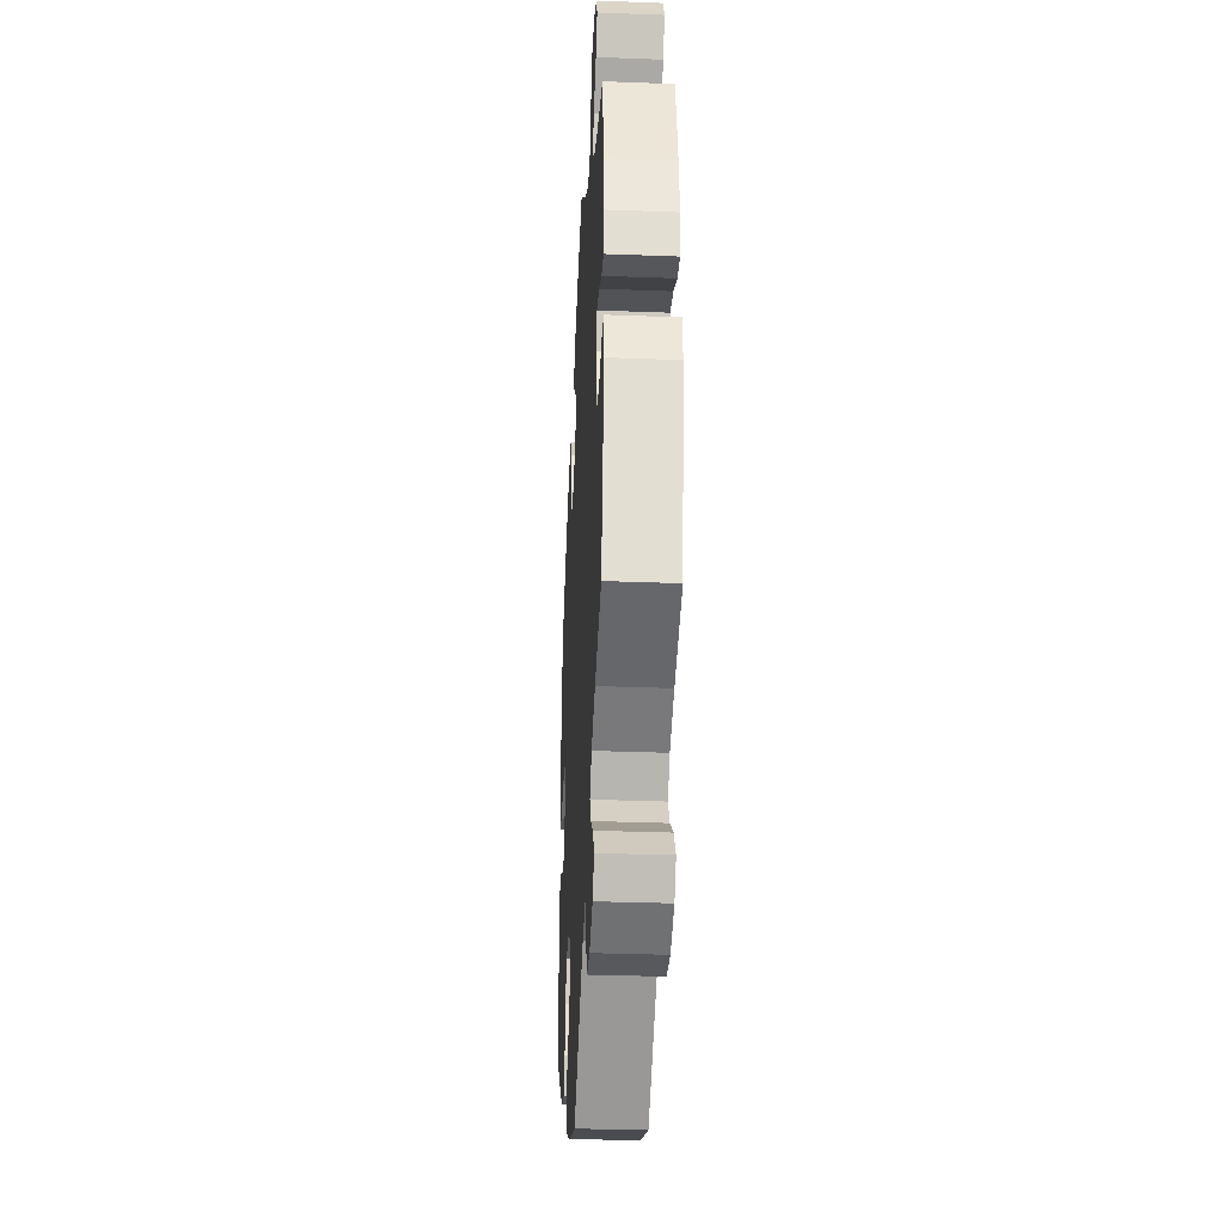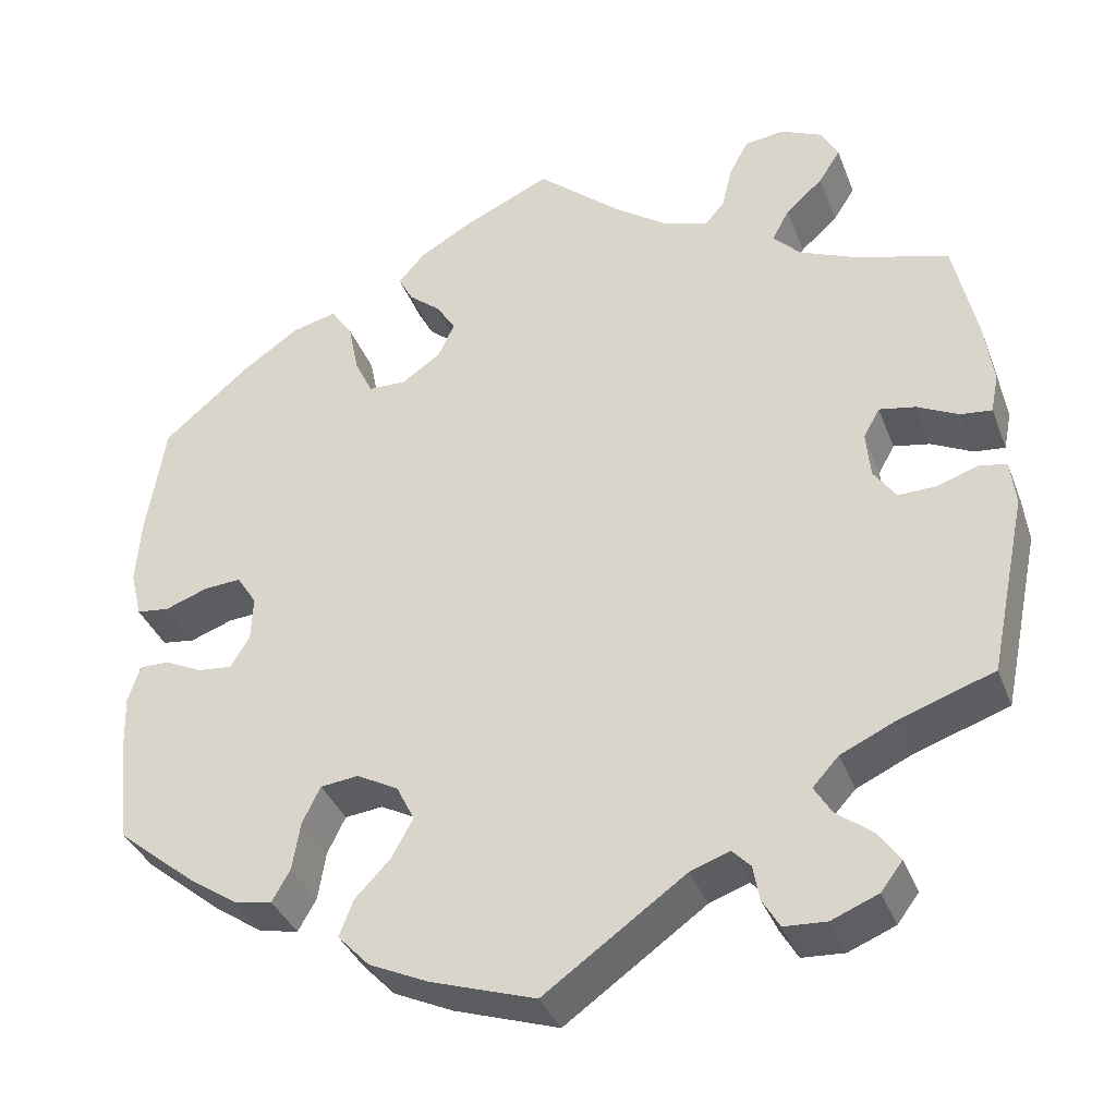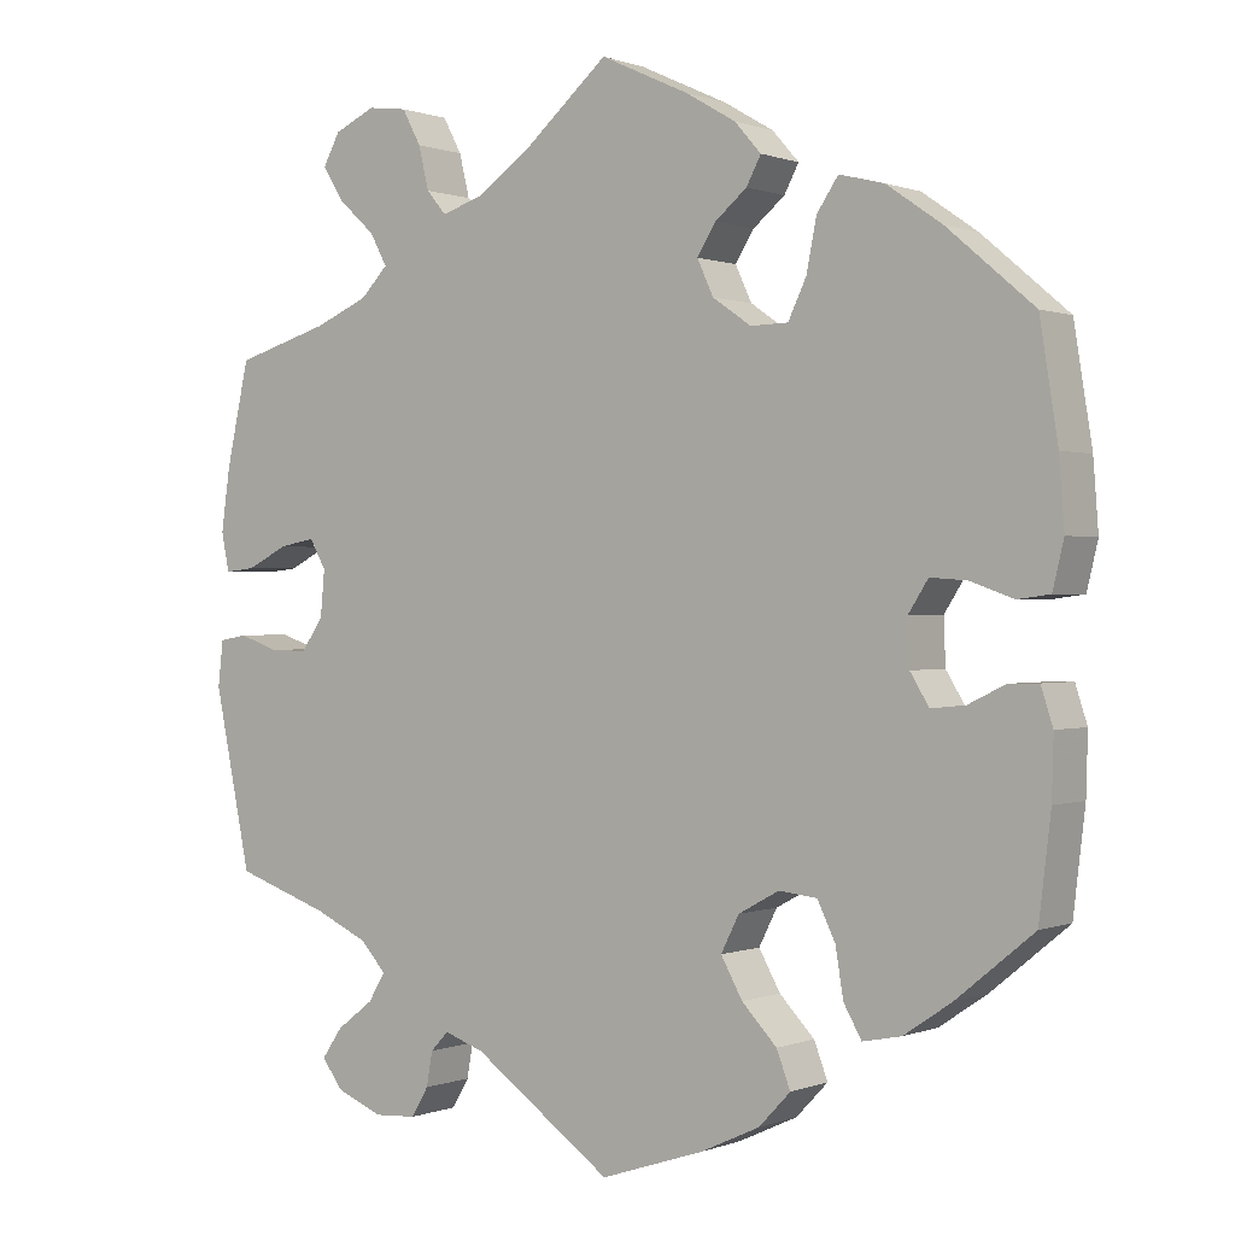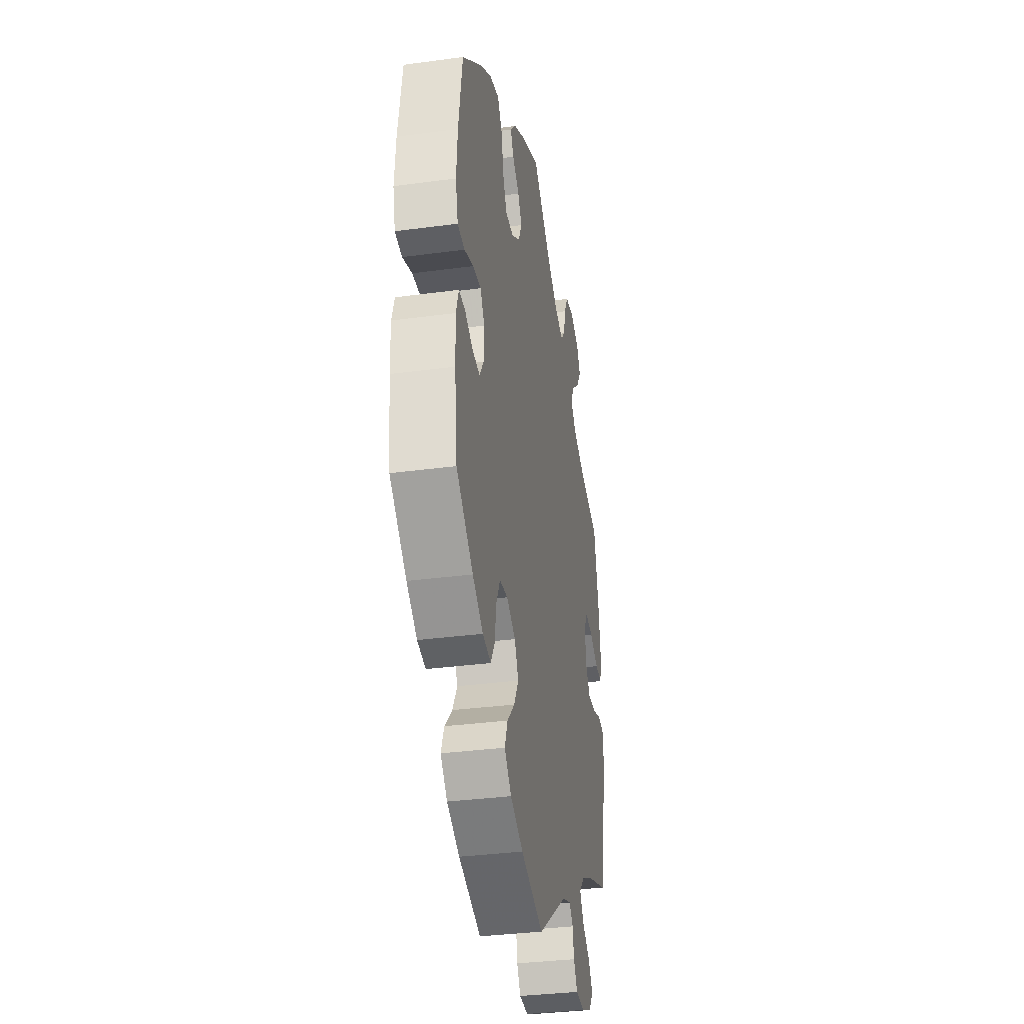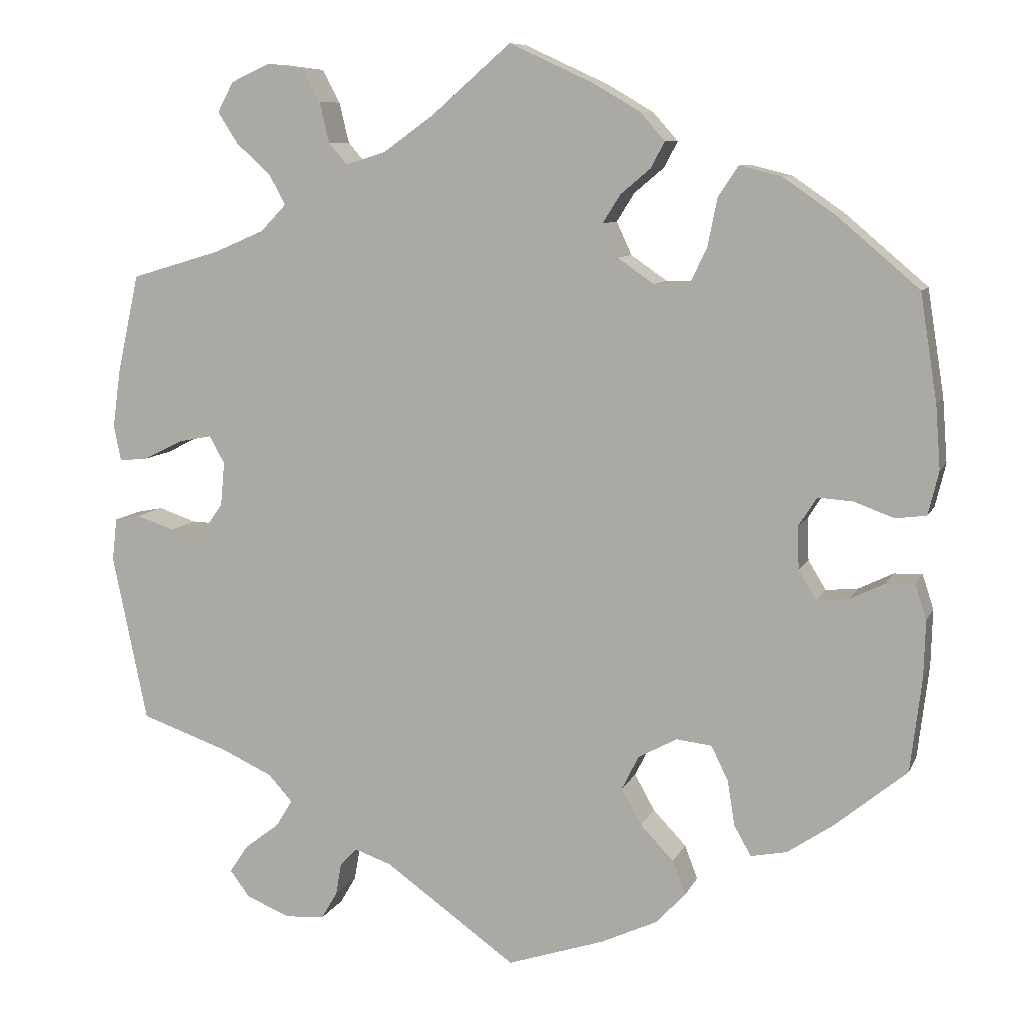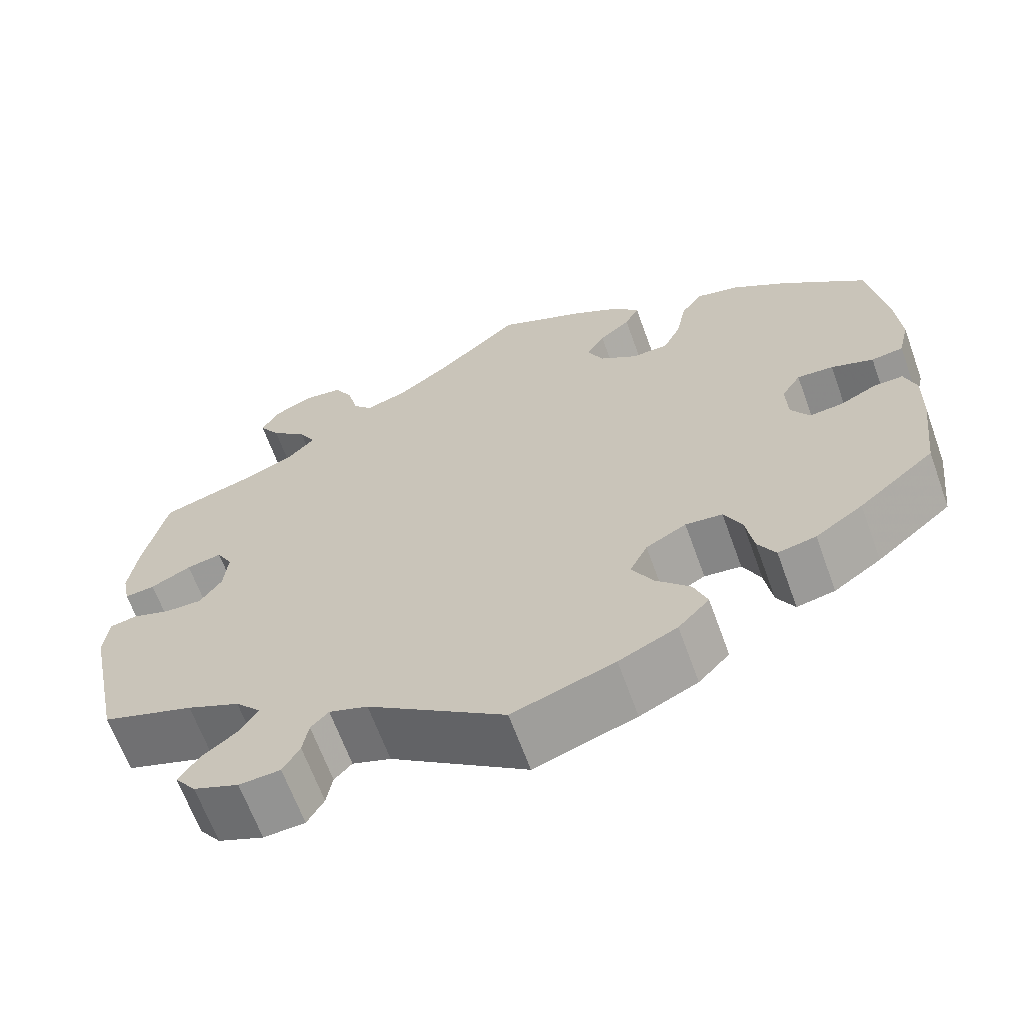
<metadata>
{"format":"obj","ext":"obj","renderer":"f3d","projection":"perspective","resolution":1024,"background":"white","views":[{"elev":-33.0,"azim":-93.0,"up":"+Z"},{"elev":-36.4,"azim":-160.5,"up":"+Z"},{"elev":0.4,"azim":35.8,"up":"+Z"},{"elev":-34.3,"azim":100.3,"up":"+Z"},{"elev":8.8,"azim":16.6,"up":"+Z"},{"elev":-65.2,"azim":19.9,"up":"+Z"}]}
</metadata>
<code>
v 0.41 0.07 -0.363
v 0.354 0.07 -0.401
v 0.309 0.07 -0.41
v 0.288 0.07 -0.373
v 0.279 0.07 -0.317
v 0.258 0.07 -0.274
v 0.214 0.07 -0.269
v 0.166 0.07 -0.295
v 0.145 0.07 -0.337
v 0.17 0.07 -0.382
v 0.211 0.07 -0.425
v 0.227 0.07 -0.467
v 0.19 0.07 -0.506
v 0.121 0.07 -0.538
v 0 0.07 -0.578
v -0.163 0.07 -0.462
v -0.209 0.07 -0.446
v -0.23 0.07 -0.468
v -0.237 0.07 -0.508
v -0.257 0.07 -0.542
v -0.306 0.07 -0.545
v -0.36 0.07 -0.523
v -0.385 0.07 -0.49
v -0.361 0.07 -0.455
v -0.318 0.07 -0.422
v -0.298 0.07 -0.389
v -0.328 0.07 -0.356
v -0.391 0.07 -0.327
v -0.501 0.07 -0.289
v -0.544 0.07 -0.081
v -0.538 0.07 -0.028
v -0.506 0.07 -0.022
v -0.459 0.07 -0.038
v -0.415 0.07 -0.039
v -0.389 0.07 -0.002
v -0.384 0.07 0.052
v -0.403 0.07 0.086
v -0.445 0.07 0.078
v -0.493 0.07 0.054
v -0.529 0.07 0.05
v -0.538 0.07 0.095
v -0.528 0.07 0.167
v -0.501 0.07 0.289
v -0.39 0.07 0.322
v -0.327 0.07 0.349
v -0.295 0.07 0.382
v -0.315 0.07 0.419
v -0.358 0.07 0.458
v -0.383 0.07 0.497
v -0.363 0.07 0.534
v -0.315 0.07 0.556
v -0.269 0.07 0.55
v -0.247 0.07 0.509
v -0.235 0.07 0.459
v -0.212 0.07 0.432
v -0.162 0.07 0.448
v -0.099 0.07 0.493
v -0.001 0.07 0.578
v 0.103 0.07 0.53
v 0.161 0.07 0.496
v 0.192 0.07 0.461
v 0.175 0.07 0.429
v 0.138 0.07 0.398
v 0.116 0.07 0.363
v 0.135 0.07 0.322
v 0.18 0.07 0.291
v 0.224 0.07 0.292
v 0.245 0.07 0.336
v 0.257 0.07 0.396
v 0.282 0.07 0.433
v 0.334 0.07 0.42
v 0.399 0.07 0.375
v 0.5 0.07 0.289
v 0.521 0.07 0.157
v 0.527 0.07 0.078
v 0.514 0.07 0.024
v 0.476 0.07 0.019
v 0.426 0.07 0.037
v 0.383 0.07 0.04
v 0.36 0.07 0.004
v 0.362 0.07 -0.049
v 0.384 0.07 -0.085
v 0.424 0.07 -0.081
v 0.467 0.07 -0.06
v 0.502 0.07 -0.059
v 0.516 0.07 -0.102
v 0.514 0.07 -0.172
v 0.5 0.07 -0.289
v 0.41 0 -0.363
v 0.354 0 -0.401
v 0.309 0 -0.41
v 0.288 0 -0.373
v 0.279 0 -0.317
v 0.258 0 -0.274
v 0.214 0 -0.269
v 0.166 0 -0.295
v 0.145 0 -0.337
v 0.17 0 -0.382
v 0.211 0 -0.425
v 0.227 0 -0.467
v 0.19 0 -0.506
v 0.121 0 -0.538
v 0 0 -0.578
v -0.163 0 -0.462
v -0.209 0 -0.446
v -0.23 0 -0.468
v -0.237 0 -0.508
v -0.257 0 -0.542
v -0.306 0 -0.545
v -0.36 0 -0.523
v -0.385 0 -0.49
v -0.361 0 -0.455
v -0.318 0 -0.422
v -0.298 0 -0.389
v -0.328 0 -0.356
v -0.391 0 -0.327
v -0.501 0 -0.289
v -0.544 0 -0.081
v -0.538 0 -0.028
v -0.506 0 -0.022
v -0.459 0 -0.038
v -0.415 0 -0.039
v -0.389 0 -0.002
v -0.384 0 0.052
v -0.403 0 0.086
v -0.445 0 0.078
v -0.493 0 0.054
v -0.529 0 0.05
v -0.538 0 0.095
v -0.528 0 0.167
v -0.501 0 0.289
v -0.39 0 0.322
v -0.327 0 0.349
v -0.295 0 0.382
v -0.315 0 0.419
v -0.358 0 0.458
v -0.383 0 0.497
v -0.363 0 0.534
v -0.315 0 0.556
v -0.269 0 0.55
v -0.247 0 0.509
v -0.235 0 0.459
v -0.212 0 0.432
v -0.162 0 0.448
v -0.099 0 0.493
v -0.001 0 0.578
v 0.103 0 0.53
v 0.161 0 0.496
v 0.192 0 0.461
v 0.175 0 0.429
v 0.138 0 0.398
v 0.116 0 0.363
v 0.135 0 0.322
v 0.18 0 0.291
v 0.224 0 0.292
v 0.245 0 0.336
v 0.257 0 0.396
v 0.282 0 0.433
v 0.334 0 0.42
v 0.399 0 0.375
v 0.5 0 0.289
v 0.521 0 0.157
v 0.527 0 0.078
v 0.514 0 0.024
v 0.476 0 0.019
v 0.426 0 0.037
v 0.383 0 0.04
v 0.36 0 0.004
v 0.362 0 -0.049
v 0.384 0 -0.085
v 0.424 0 -0.081
v 0.467 0 -0.06
v 0.502 0 -0.059
v 0.516 0 -0.102
v 0.514 0 -0.172
v 0.5 0 -0.289
f 83 84 85 86
f 82 83 86 87
f 75 76 77 78
f 75 78 79
f 74 75 79
f 73 74 79
f 72 73 79 80
f 68 69 70 71
f 67 68 71 72
f 60 61 62 63
f 60 63 64
f 57 58 59 60
f 56 57 60 64
f 55 56 64 65
f 51 52 53 54
f 49 50 51 54
f 47 48 49 54
f 46 47 54 55
f 45 46 55 65
f 41 42 43 44
f 38 39 40 41
f 37 38 41 44
f 36 37 44 45
f 30 31 32 33
f 28 29 30 33
f 27 28 33 34
f 26 27 34 35
f 22 23 24 25
f 22 25 26
f 21 22 26
f 18 19 20 21
f 17 18 21 26
f 16 17 26 35
f 10 11 12 13
f 9 10 13 14
f 2 3 4 5
f 2 5 6
f 1 2 6
f 82 87 88 1
f 67 72 80
f 66 67 80 81
f 65 66 81
f 9 14 15 16
f 8 9 16 35
f 7 8 35 36
f 81 82 1 6
f 36 45 65 81
f 6 7 36 81
f 174 173 172 171
f 175 174 171 170
f 166 165 164 163
f 167 166 163
f 167 163 162
f 167 162 161
f 168 167 161 160
f 159 158 157 156
f 160 159 156 155
f 151 150 149 148
f 152 151 148
f 148 147 146 145
f 152 148 145 144
f 153 152 144 143
f 142 141 140 139
f 142 139 138 137
f 142 137 136 135
f 143 142 135 134
f 153 143 134 133
f 132 131 130 129
f 129 128 127 126
f 132 129 126 125
f 133 132 125 124
f 121 120 119 118
f 121 118 117 116
f 122 121 116 115
f 123 122 115 114
f 113 112 111 110
f 114 113 110
f 114 110 109
f 109 108 107 106
f 114 109 106 105
f 123 114 105 104
f 101 100 99 98
f 102 101 98 97
f 93 92 91 90
f 94 93 90
f 94 90 89
f 89 176 175 170
f 168 160 155
f 169 168 155 154
f 169 154 153
f 104 103 102 97
f 123 104 97 96
f 124 123 96 95
f 94 89 170 169
f 169 153 133 124
f 169 124 95 94
f 1 89 90 2
f 2 90 91 3
f 3 91 92 4
f 4 92 93 5
f 5 93 94 6
f 6 94 95 7
f 7 95 96 8
f 8 96 97 9
f 9 97 98 10
f 10 98 99 11
f 11 99 100 12
f 12 100 101 13
f 13 101 102 14
f 14 102 103 15
f 15 103 104 16
f 16 104 105 17
f 17 105 106 18
f 18 106 107 19
f 19 107 108 20
f 20 108 109 21
f 21 109 110 22
f 22 110 111 23
f 23 111 112 24
f 24 112 113 25
f 25 113 114 26
f 26 114 115 27
f 27 115 116 28
f 28 116 117 29
f 29 117 118 30
f 30 118 119 31
f 31 119 120 32
f 32 120 121 33
f 33 121 122 34
f 34 122 123 35
f 35 123 124 36
f 36 124 125 37
f 37 125 126 38
f 38 126 127 39
f 39 127 128 40
f 40 128 129 41
f 41 129 130 42
f 42 130 131 43
f 43 131 132 44
f 44 132 133 45
f 45 133 134 46
f 46 134 135 47
f 47 135 136 48
f 48 136 137 49
f 49 137 138 50
f 50 138 139 51
f 51 139 140 52
f 52 140 141 53
f 53 141 142 54
f 54 142 143 55
f 55 143 144 56
f 56 144 145 57
f 57 145 146 58
f 58 146 147 59
f 59 147 148 60
f 60 148 149 61
f 61 149 150 62
f 62 150 151 63
f 63 151 152 64
f 64 152 153 65
f 65 153 154 66
f 66 154 155 67
f 67 155 156 68
f 68 156 157 69
f 69 157 158 70
f 70 158 159 71
f 71 159 160 72
f 72 160 161 73
f 73 161 162 74
f 74 162 163 75
f 75 163 164 76
f 76 164 165 77
f 77 165 166 78
f 78 166 167 79
f 79 167 168 80
f 80 168 169 81
f 81 169 170 82
f 82 170 171 83
f 83 171 172 84
f 84 172 173 85
f 85 173 174 86
f 86 174 175 87
f 87 175 176 88
f 88 176 89 1

</code>
